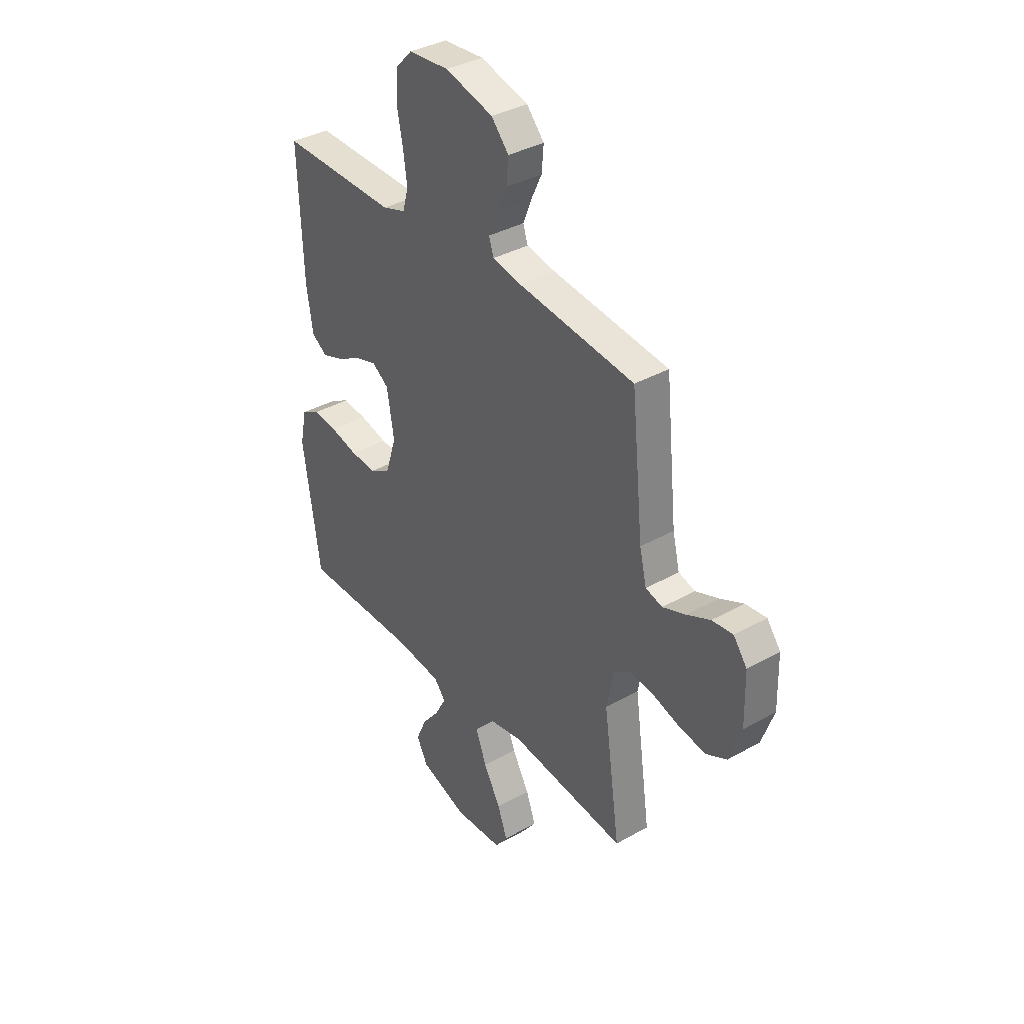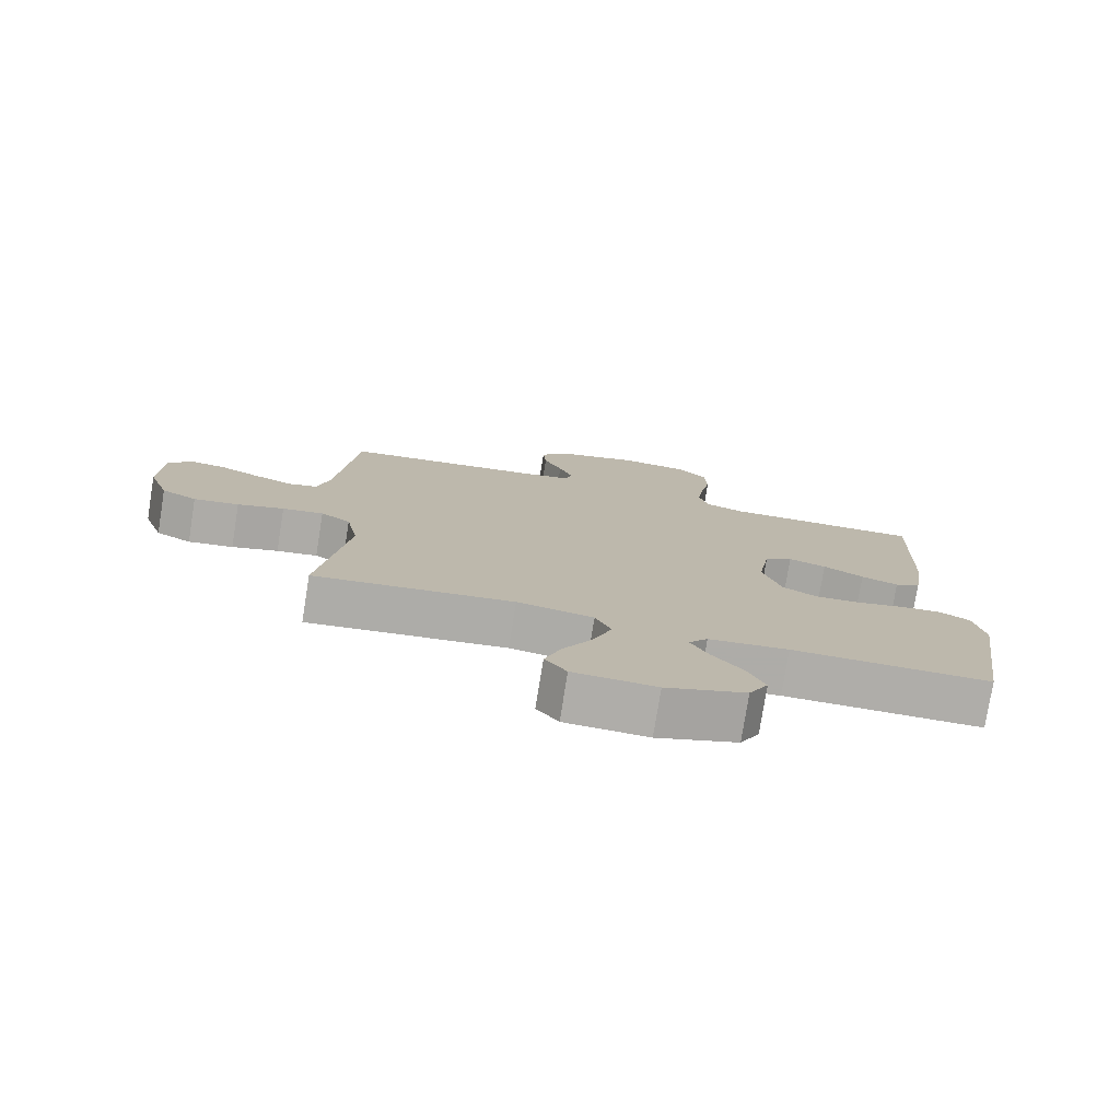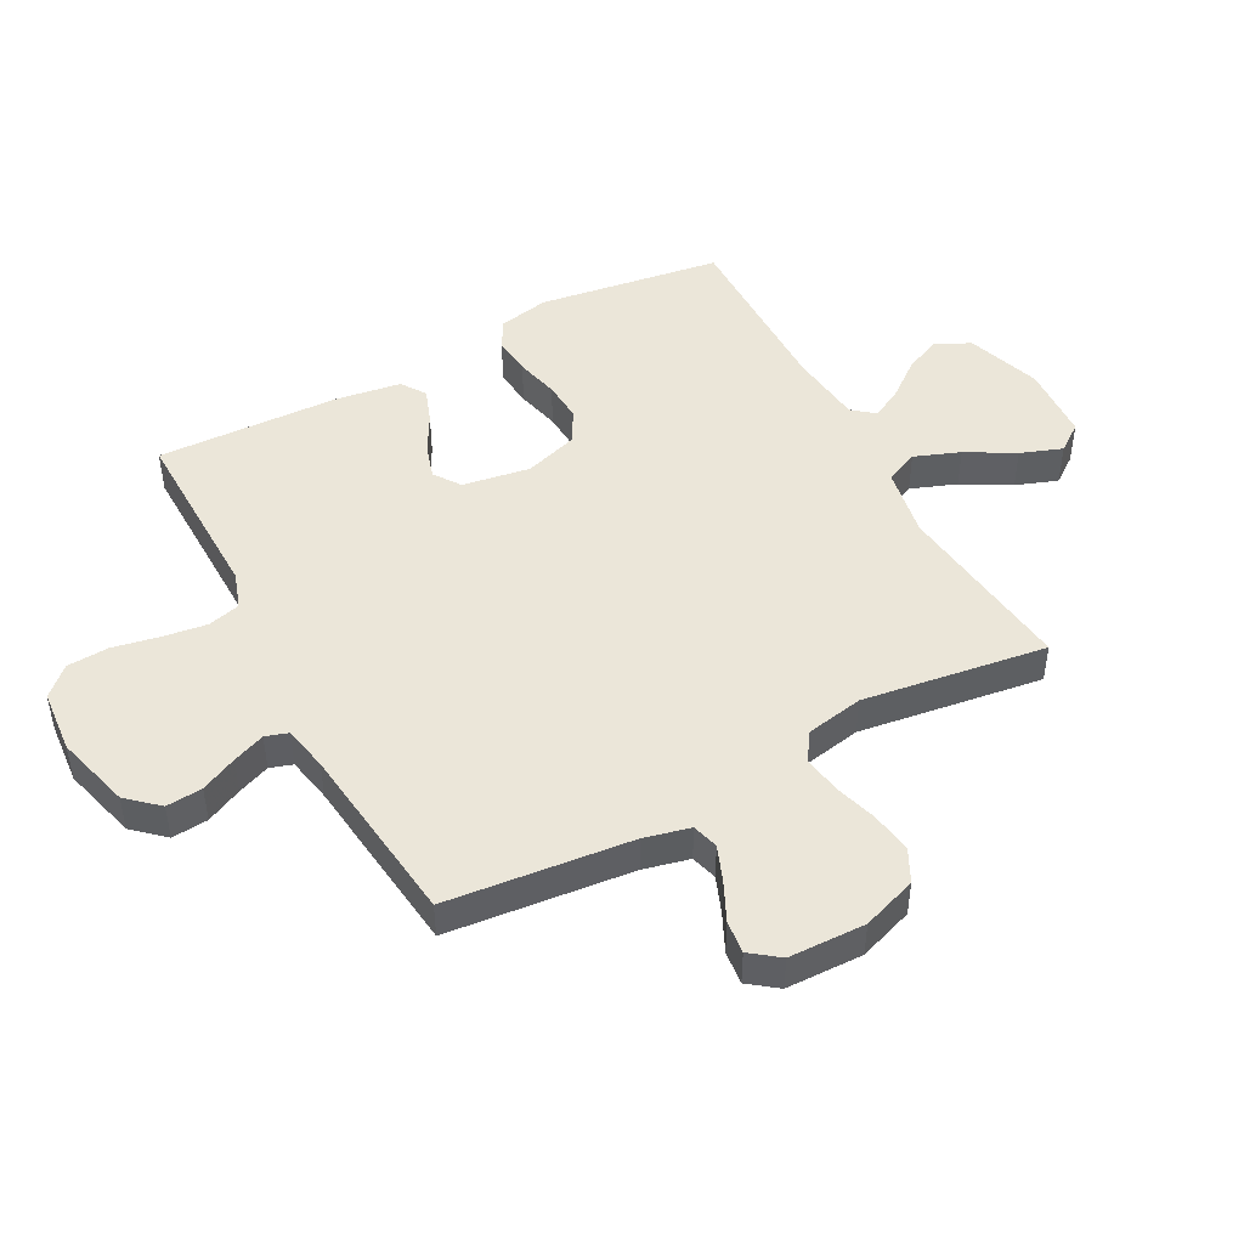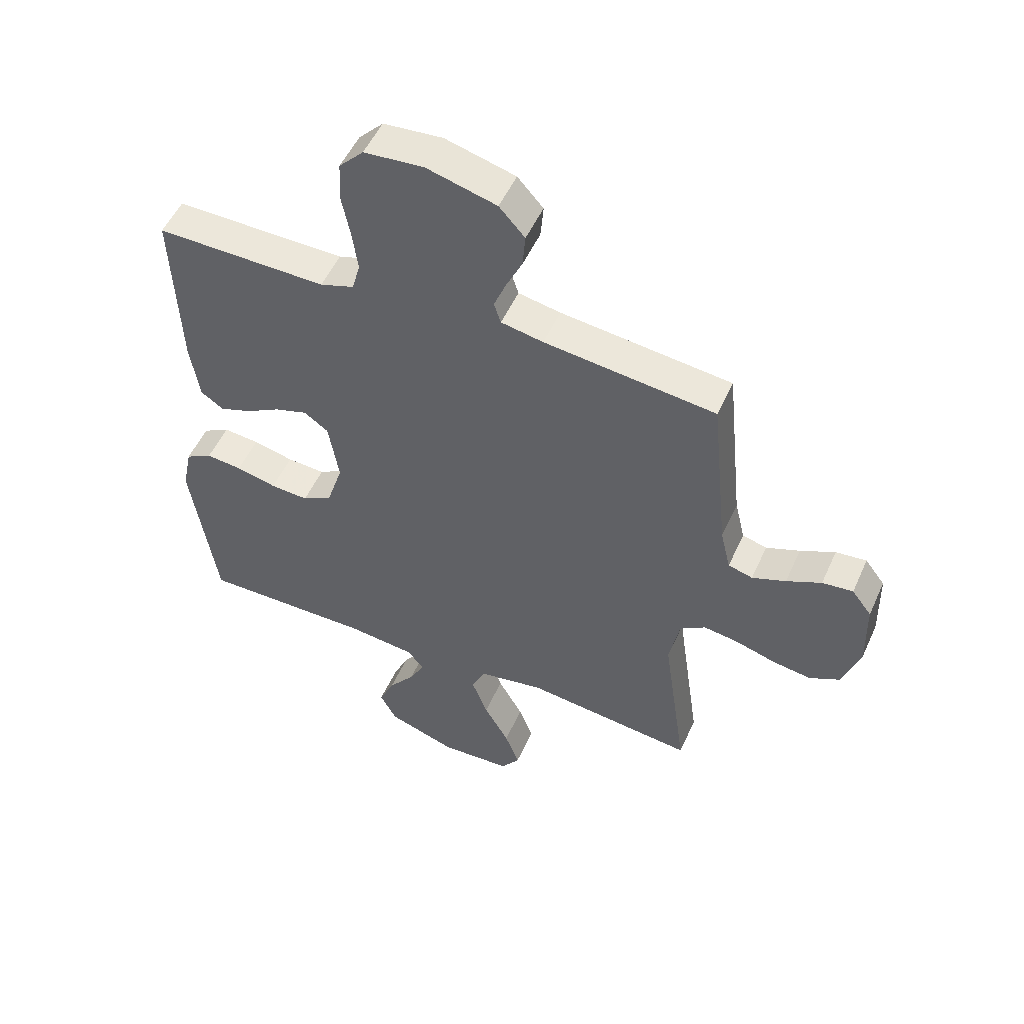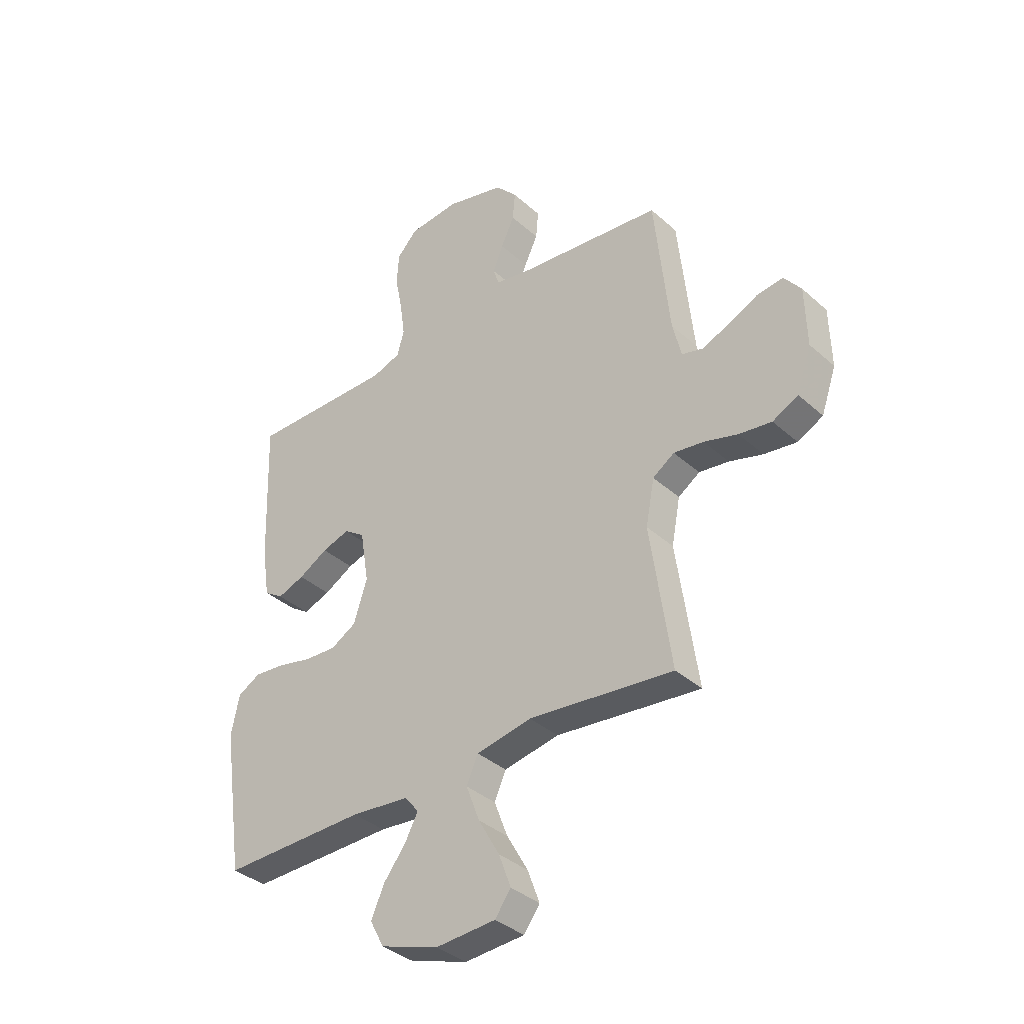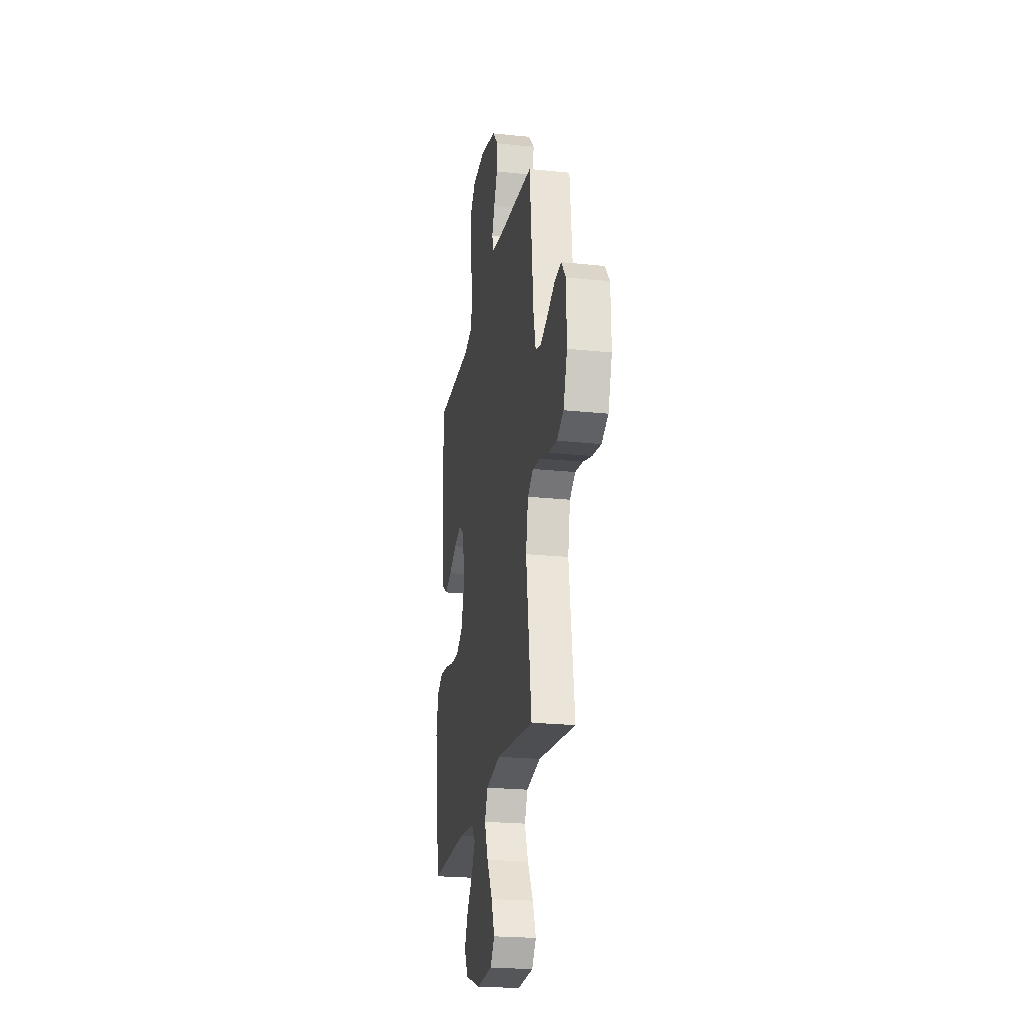
<metadata>
{"format":"obj","ext":"obj","renderer":"f3d","projection":"perspective","resolution":1024,"background":"white","views":[{"elev":36.7,"azim":53.8,"up":"+Z"},{"elev":-77.3,"azim":170.9,"up":"+Z"},{"elev":46.9,"azim":61.8,"up":"+Y"},{"elev":52.2,"azim":23.9,"up":"+Z"},{"elev":-36.9,"azim":41.2,"up":"+Z"},{"elev":-22.9,"azim":79.9,"up":"+Z"}]}
</metadata>
<code>
v 0.5 0.07 -0.5
v 0.2 0.07 -0.466
v 0.085 0.07 -0.487
v 0.061 0.07 -0.541
v 0.089 0.07 -0.615
v 0.133 0.07 -0.693
v 0.158 0.07 -0.761
v 0.125 0.07 -0.806
v 0 0.07 -0.813
v -0.121 0.07 -0.772
v -0.15 0.07 -0.717
v -0.123 0.07 -0.656
v -0.077 0.07 -0.597
v -0.05 0.07 -0.546
v -0.079 0.07 -0.51
v -0.2 0.07 -0.497
v -0.5 0.07 -0.5
v -0.544 0.07 -0.2
v -0.527 0.07 -0.117
v -0.48 0.07 -0.091
v -0.417 0.07 -0.097
v -0.346 0.07 -0.114
v -0.279 0.07 -0.118
v -0.226 0.07 -0.088
v -0.198 0.07 0
v -0.216 0.07 0.11
v -0.259 0.07 0.14
v -0.316 0.07 0.122
v -0.377 0.07 0.088
v -0.433 0.07 0.068
v -0.473 0.07 0.095
v -0.489 0.07 0.2
v -0.5 0.07 0.5
v -0.2 0.07 0.496
v -0.14 0.07 0.516
v -0.126 0.07 0.569
v -0.136 0.07 0.641
v -0.151 0.07 0.717
v -0.147 0.07 0.785
v -0.104 0.07 0.83
v 0 0.07 0.839
v 0.123 0.07 0.806
v 0.168 0.07 0.756
v 0.163 0.07 0.697
v 0.135 0.07 0.638
v 0.114 0.07 0.585
v 0.126 0.07 0.548
v 0.2 0.07 0.534
v 0.5 0.07 0.5
v 0.531 0.07 0.2
v 0.549 0.07 0.125
v 0.592 0.07 0.113
v 0.651 0.07 0.136
v 0.712 0.07 0.165
v 0.766 0.07 0.171
v 0.801 0.07 0.125
v 0.804 0.07 0
v 0.773 0.07 -0.089
v 0.72 0.07 -0.116
v 0.652 0.07 -0.106
v 0.582 0.07 -0.085
v 0.52 0.07 -0.076
v 0.475 0.07 -0.106
v 0.457 0.07 -0.2
v 0.5 0 -0.5
v 0.2 0 -0.466
v 0.085 0 -0.487
v 0.061 0 -0.541
v 0.089 0 -0.615
v 0.133 0 -0.693
v 0.158 0 -0.761
v 0.125 0 -0.806
v 0 0 -0.813
v -0.121 0 -0.772
v -0.15 0 -0.717
v -0.123 0 -0.656
v -0.077 0 -0.597
v -0.05 0 -0.546
v -0.079 0 -0.51
v -0.2 0 -0.497
v -0.5 0 -0.5
v -0.544 0 -0.2
v -0.527 0 -0.117
v -0.48 0 -0.091
v -0.417 0 -0.097
v -0.346 0 -0.114
v -0.279 0 -0.118
v -0.226 0 -0.088
v -0.198 0 0
v -0.216 0 0.11
v -0.259 0 0.14
v -0.316 0 0.122
v -0.377 0 0.088
v -0.433 0 0.068
v -0.473 0 0.095
v -0.489 0 0.2
v -0.5 0 0.5
v -0.2 0 0.496
v -0.14 0 0.516
v -0.126 0 0.569
v -0.136 0 0.641
v -0.151 0 0.717
v -0.147 0 0.785
v -0.104 0 0.83
v 0 0 0.839
v 0.123 0 0.806
v 0.168 0 0.756
v 0.163 0 0.697
v 0.135 0 0.638
v 0.114 0 0.585
v 0.126 0 0.548
v 0.2 0 0.534
v 0.5 0 0.5
v 0.531 0 0.2
v 0.549 0 0.125
v 0.592 0 0.113
v 0.651 0 0.136
v 0.712 0 0.165
v 0.766 0 0.171
v 0.801 0 0.125
v 0.804 0 0
v 0.773 0 -0.089
v 0.72 0 -0.116
v 0.652 0 -0.106
v 0.582 0 -0.085
v 0.52 0 -0.076
v 0.475 0 -0.106
v 0.457 0 -0.2
f 58 59 60 61
f 58 61 62
f 57 58 62
f 56 57 62
f 53 54 55 56
f 52 53 56 62
f 51 52 62 63
f 48 49 50
f 47 48 50 51
f 42 43 44 45
f 42 45 46
f 41 42 46
f 40 41 46 47
f 37 38 39 40
f 36 37 40 47
f 31 32 33 34
f 31 34 35
f 28 29 30 31
f 27 28 31 35
f 26 27 35
f 25 26 35 36
f 19 20 21 22
f 19 22 23
f 16 17 18 19
f 15 16 19 23
f 14 15 23 24
f 10 11 12 13
f 10 13 14
f 9 10 14
f 8 9 14
f 5 6 7 8
f 4 5 8 14
f 3 4 14 24
f 64 1 2
f 63 64 2 3
f 25 36 47 51
f 25 51 63
f 3 24 25 63
f 125 124 123 122
f 126 125 122
f 126 122 121
f 126 121 120
f 120 119 118 117
f 126 120 117 116
f 127 126 116 115
f 114 113 112
f 115 114 112 111
f 109 108 107 106
f 110 109 106
f 110 106 105
f 111 110 105 104
f 104 103 102 101
f 111 104 101 100
f 98 97 96 95
f 99 98 95
f 95 94 93 92
f 99 95 92 91
f 99 91 90
f 100 99 90 89
f 86 85 84 83
f 87 86 83
f 83 82 81 80
f 87 83 80 79
f 88 87 79 78
f 77 76 75 74
f 78 77 74
f 78 74 73
f 78 73 72
f 72 71 70 69
f 78 72 69 68
f 88 78 68 67
f 66 65 128
f 67 66 128 127
f 115 111 100 89
f 127 115 89
f 127 89 88 67
f 1 65 66 2
f 2 66 67 3
f 3 67 68 4
f 4 68 69 5
f 5 69 70 6
f 6 70 71 7
f 7 71 72 8
f 8 72 73 9
f 9 73 74 10
f 10 74 75 11
f 11 75 76 12
f 12 76 77 13
f 13 77 78 14
f 14 78 79 15
f 15 79 80 16
f 16 80 81 17
f 17 81 82 18
f 18 82 83 19
f 19 83 84 20
f 20 84 85 21
f 21 85 86 22
f 22 86 87 23
f 23 87 88 24
f 24 88 89 25
f 25 89 90 26
f 26 90 91 27
f 27 91 92 28
f 28 92 93 29
f 29 93 94 30
f 30 94 95 31
f 31 95 96 32
f 32 96 97 33
f 33 97 98 34
f 34 98 99 35
f 35 99 100 36
f 36 100 101 37
f 37 101 102 38
f 38 102 103 39
f 39 103 104 40
f 40 104 105 41
f 41 105 106 42
f 42 106 107 43
f 43 107 108 44
f 44 108 109 45
f 45 109 110 46
f 46 110 111 47
f 47 111 112 48
f 48 112 113 49
f 49 113 114 50
f 50 114 115 51
f 51 115 116 52
f 52 116 117 53
f 53 117 118 54
f 54 118 119 55
f 55 119 120 56
f 56 120 121 57
f 57 121 122 58
f 58 122 123 59
f 59 123 124 60
f 60 124 125 61
f 61 125 126 62
f 62 126 127 63
f 63 127 128 64
f 64 128 65 1

</code>
